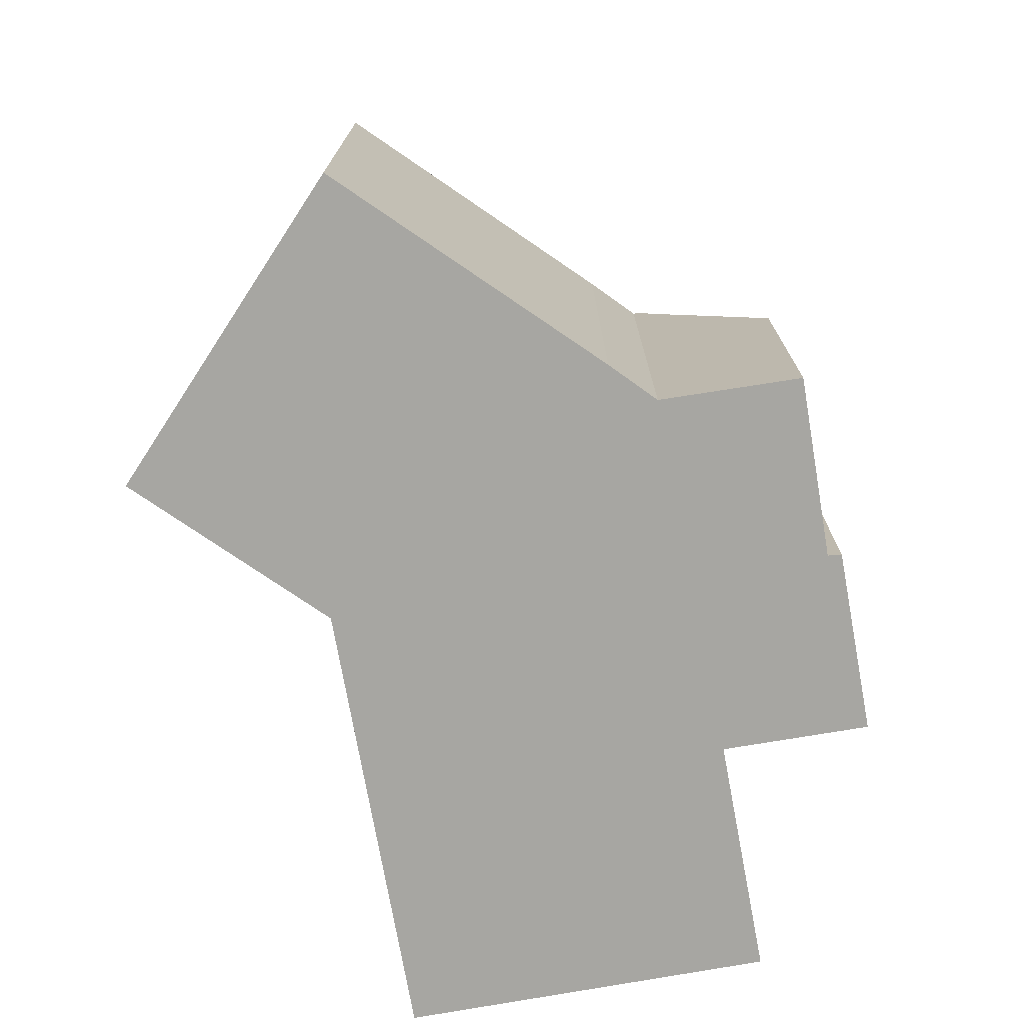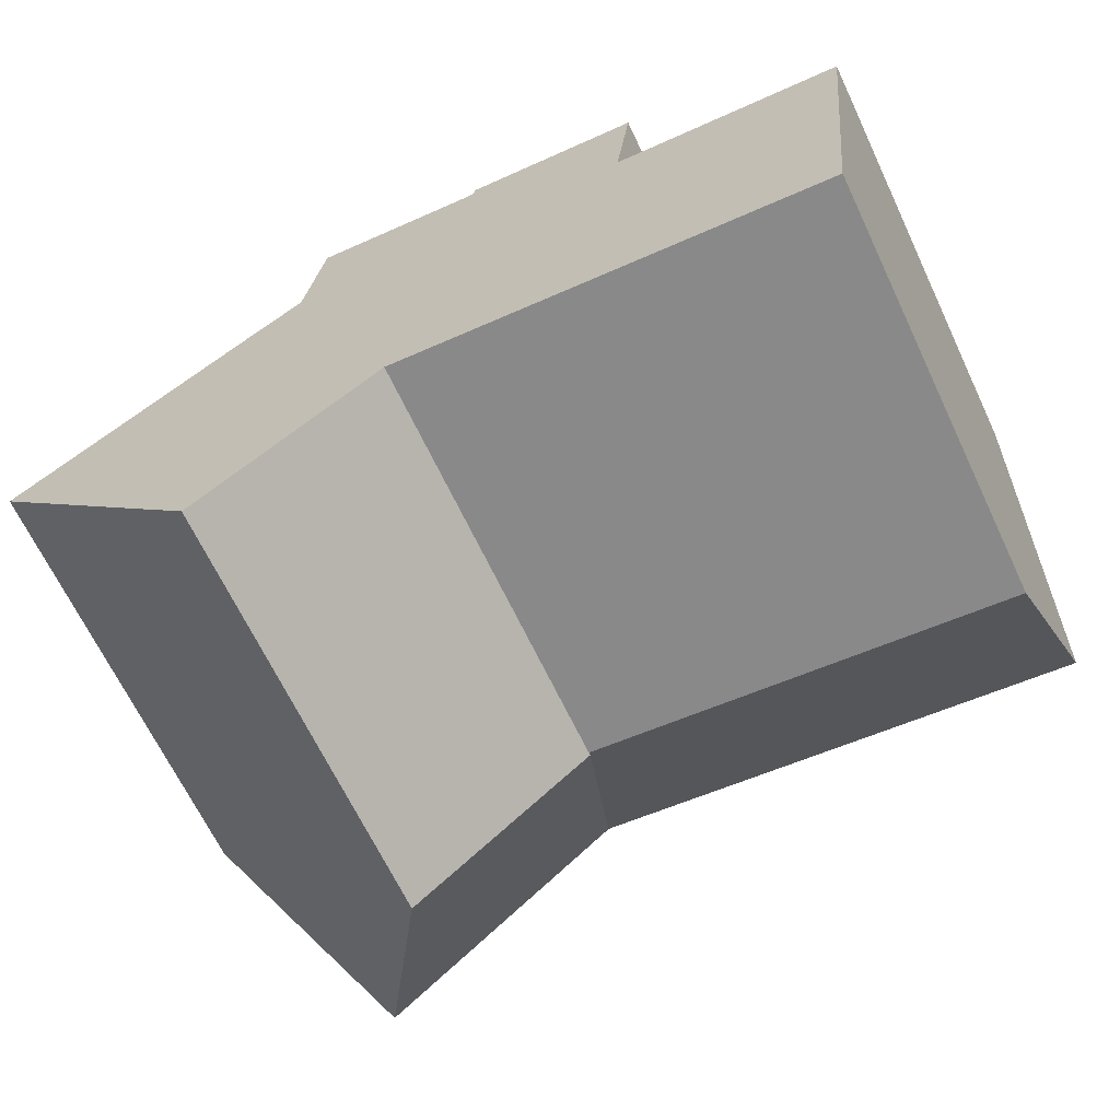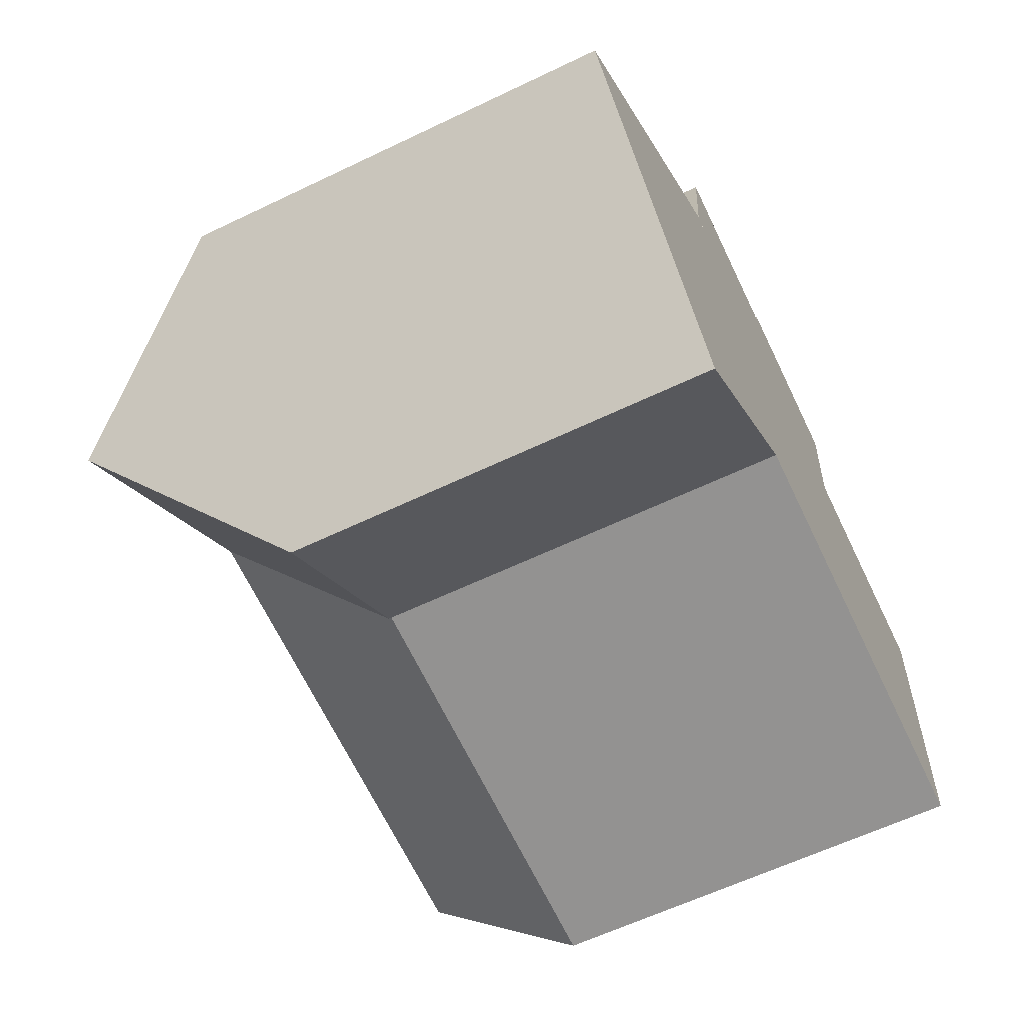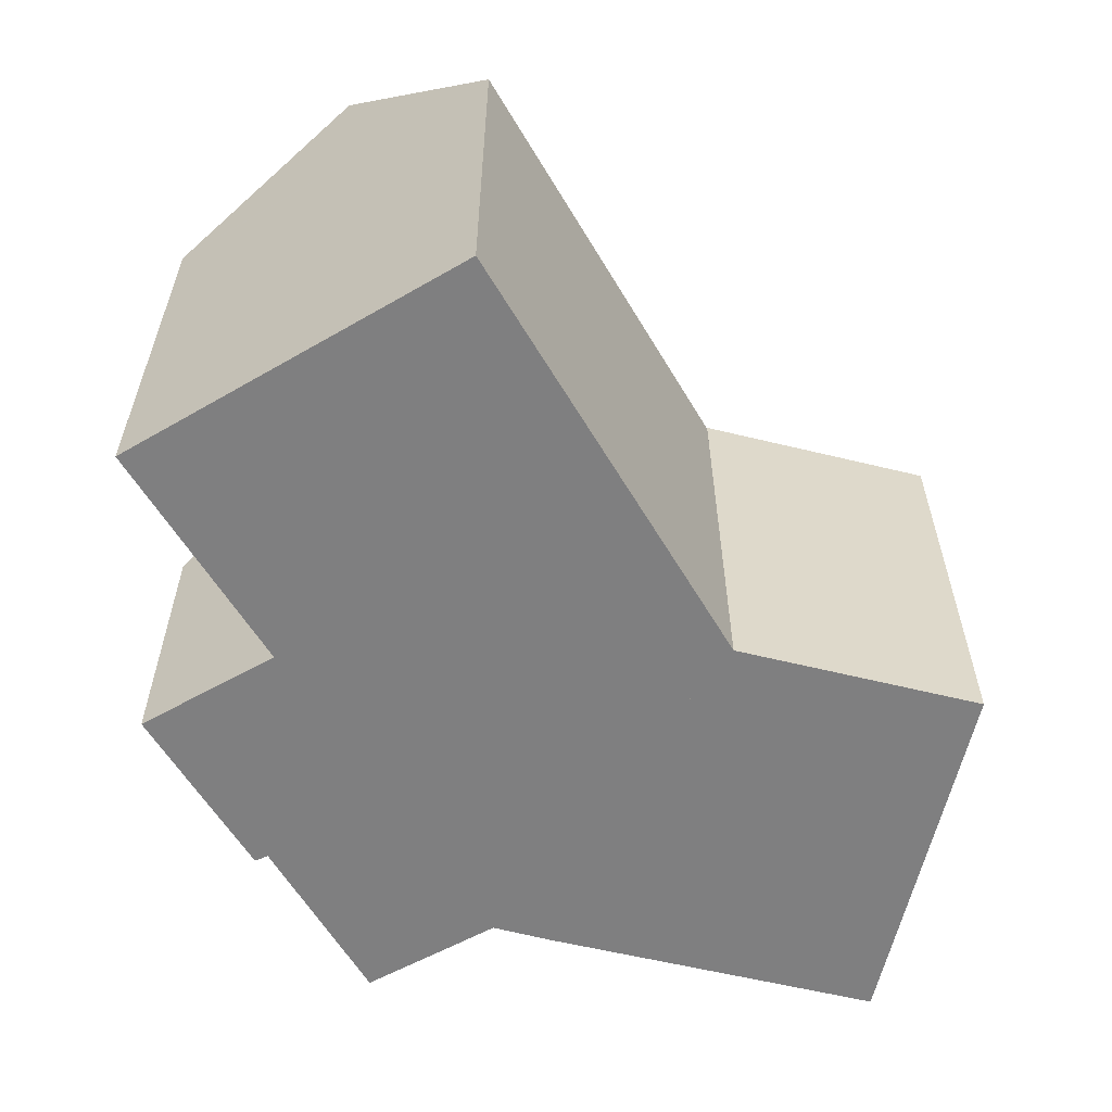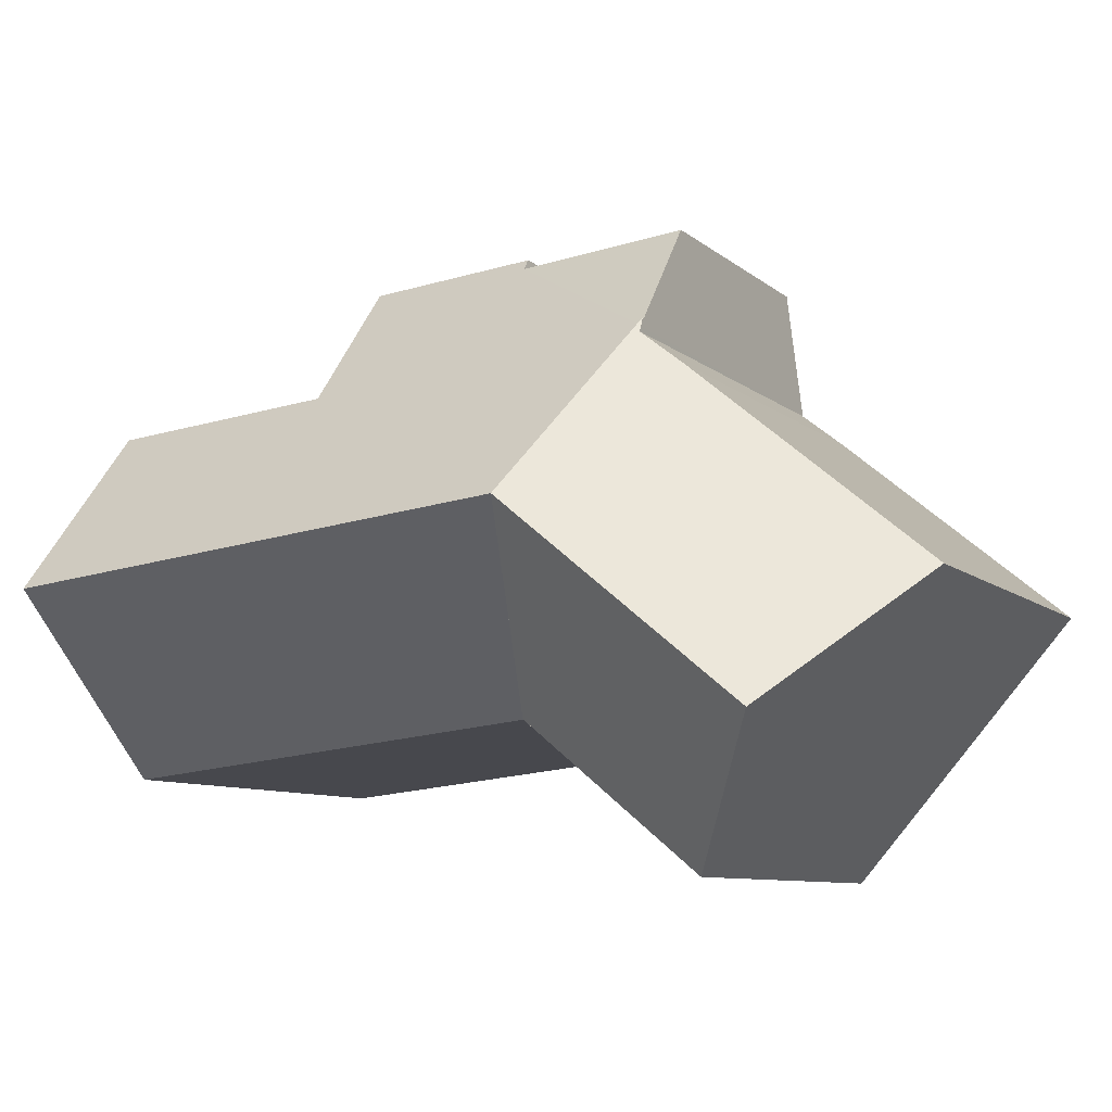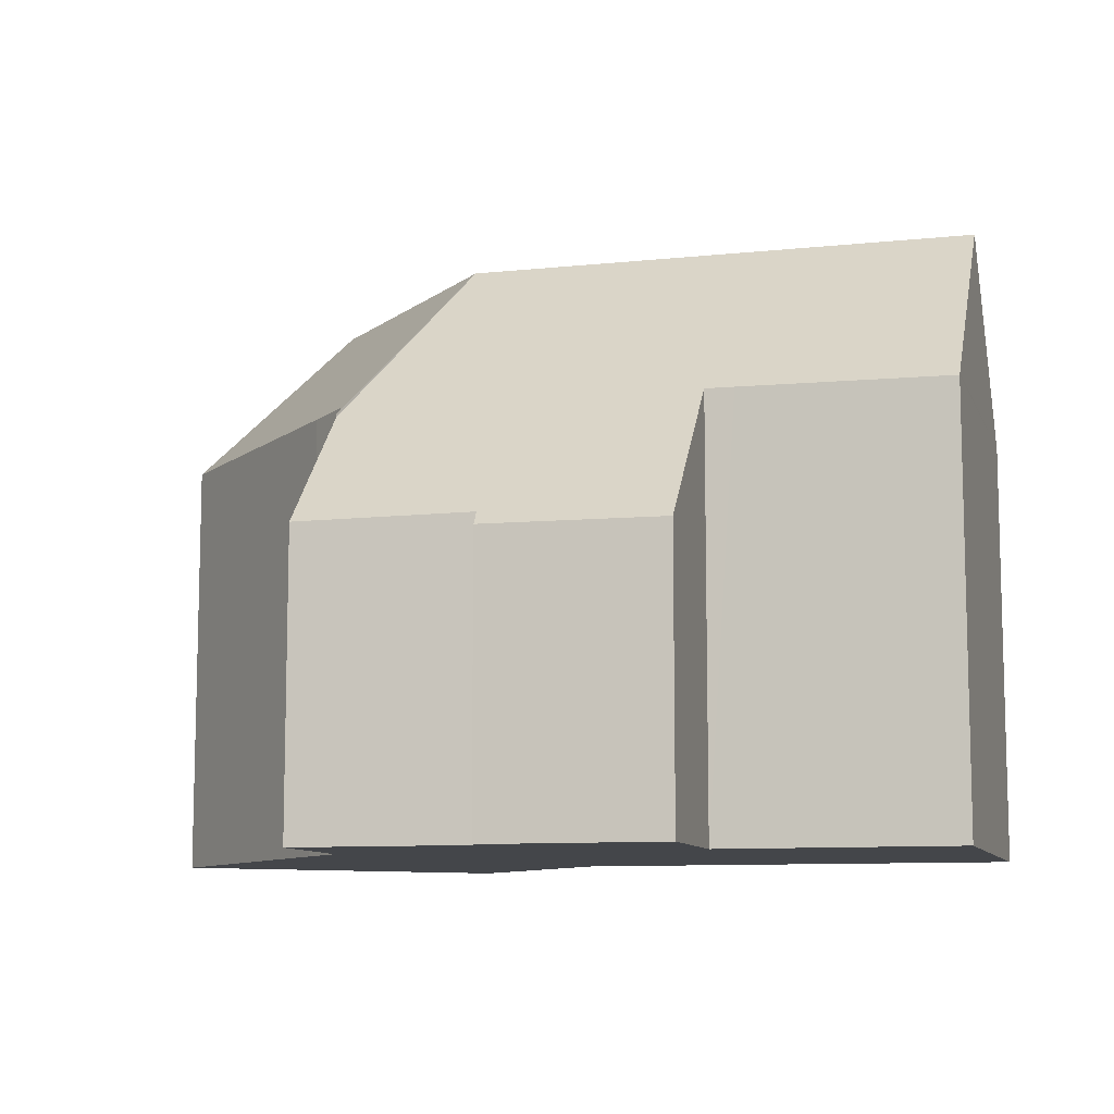
<metadata>
{"format":"obj","ext":"obj","renderer":"f3d","projection":"perspective","resolution":1024,"background":"white","views":[{"elev":-74.0,"azim":-74.1,"up":"+Y"},{"elev":-66.6,"azim":25.4,"up":"+Z"},{"elev":-61.5,"azim":-64.0,"up":"+Z"},{"elev":-59.7,"azim":126.4,"up":"+Y"},{"elev":-8.6,"azim":-153.5,"up":"+Z"},{"elev":-9.6,"azim":21.2,"up":"+Y"}]}
</metadata>
<code>
v  11.37 19.47 1.999
v  7.464 13.83 -8.642
v  3.728 19.48 -4.317
v  13.26 13.81 -3.876
v  9.45 13.7 7.979
v  9.336 13.7 7.885
v  9.376 13.48 8.207
v  9.312 13.84 7.686
v  8.981 13.83 7.424
v  7.854 13.8 6.532
v  0 13.84 8.473e-16
v  13.26 2.373e-16 -3.876
v  11.37 -1.224e-16 1.999
v  9.376 -5.025e-16 8.207
v  9.45 -4.886e-16 7.979
v  7.464 5.292e-16 -8.642
v  0 0 0
v  3.728 2.643e-16 -4.317
v  7.854 -4e-16 6.532
v  9.312 -4.706e-16 7.686
v  8.981 -4.546e-16 7.424
v  9.336 -4.828e-16 7.885
v  14.99 13.71 -4.055
v  27.78 19.47 0.291
v  27.23 13.71 -5.33
v  13.26 13.71 -3.876
v  16.42 8.987 11.81
v  15.51 9.38 11.52
v  15.59 8.995 11.89
v  15.5 9.434 11.47
v  10.66 9.412 11.99
v  9.376 13.39 8.207
v  9.851 9.408 12.08
v  9.45 13.61 7.979
v  21.34 8.939 11.35
v  20.84 13.61 6.793
v  20.84 13.62 6.781
v  21.75 13.61 6.697
v  28.35 13.52 6.098
v  28.34 13.61 6.011
v  20.84 -4.152e-16 6.781
v  28.35 -3.734e-16 6.098
v  21.75 -4.101e-16 6.697
v  9.851 -7.397e-16 12.08
v  15.5 -7.022e-16 11.47
v  10.66 -7.344e-16 11.99
v  15.59 -7.281e-16 11.89
v  21.34 -6.948e-16 11.35
v  16.42 -7.233e-16 11.81
v  27.23 3.264e-16 -5.33
v  28.34 -3.681e-16 6.011
v  27.78 -1.782e-17 0.291
v  20.84 -4.16e-16 6.793
v  14.99 2.483e-16 -4.055
v  15.51 -7.053e-16 11.52
g defaultobject
f 1 2 3
f 2 1 4
f 5 6 7
f 6 5 1
f 6 1 8
f 8 1 9
f 9 1 10
f 10 1 11
f 11 1 3
f 5 4 1
f 4 5 12
f 12 5 7
f 12 7 13
f 13 7 14
f 13 14 15
f 4 16 2
f 16 4 12
f 2 11 3
f 11 2 16
f 11 16 17
f 17 16 18
f 17 10 11
f 10 17 19
f 19 9 10
f 9 19 8
f 8 19 20
f 20 19 21
f 20 6 8
f 6 20 7
f 7 20 14
f 14 20 22
f 12 18 16
f 18 12 13
f 18 13 17
f 17 13 20
f 20 13 15
f 17 20 21
f 17 21 19
f 20 15 22
f 22 15 14
f 23 24 25
f 24 23 1
f 1 23 26
f 27 28 29
f 28 27 30
f 31 32 33
f 32 31 30
f 32 30 34
f 34 30 27
f 34 27 35
f 34 35 1
f 1 35 36
f 1 36 37
f 1 37 24
f 24 37 38
f 24 38 39
f 24 39 40
f 41 38 37
f 38 41 39
f 39 41 42
f 42 41 43
f 44 31 33
f 31 44 30
f 30 44 45
f 45 44 46
f 47 27 29
f 27 47 35
f 35 47 48
f 48 47 49
f 40 25 24
f 25 40 39
f 25 39 42
f 25 42 50
f 50 42 51
f 50 51 52
f 36 41 37
f 41 36 53
f 35 53 36
f 53 35 48
f 50 23 25
f 23 50 26
f 26 50 12
f 12 50 54
f 26 34 1
f 34 26 12
f 34 12 32
f 32 12 13
f 32 13 15
f 32 15 14
f 14 33 32
f 33 14 44
f 45 28 30
f 28 45 29
f 29 45 47
f 47 45 55
f 49 53 48
f 53 49 47
f 53 47 55
f 53 55 45
f 53 45 46
f 53 46 44
f 53 44 14
f 53 14 41
f 43 52 42
f 52 43 41
f 52 41 14
f 52 14 15
f 52 15 13
f 52 13 50
f 50 13 54
f 54 13 12

</code>
